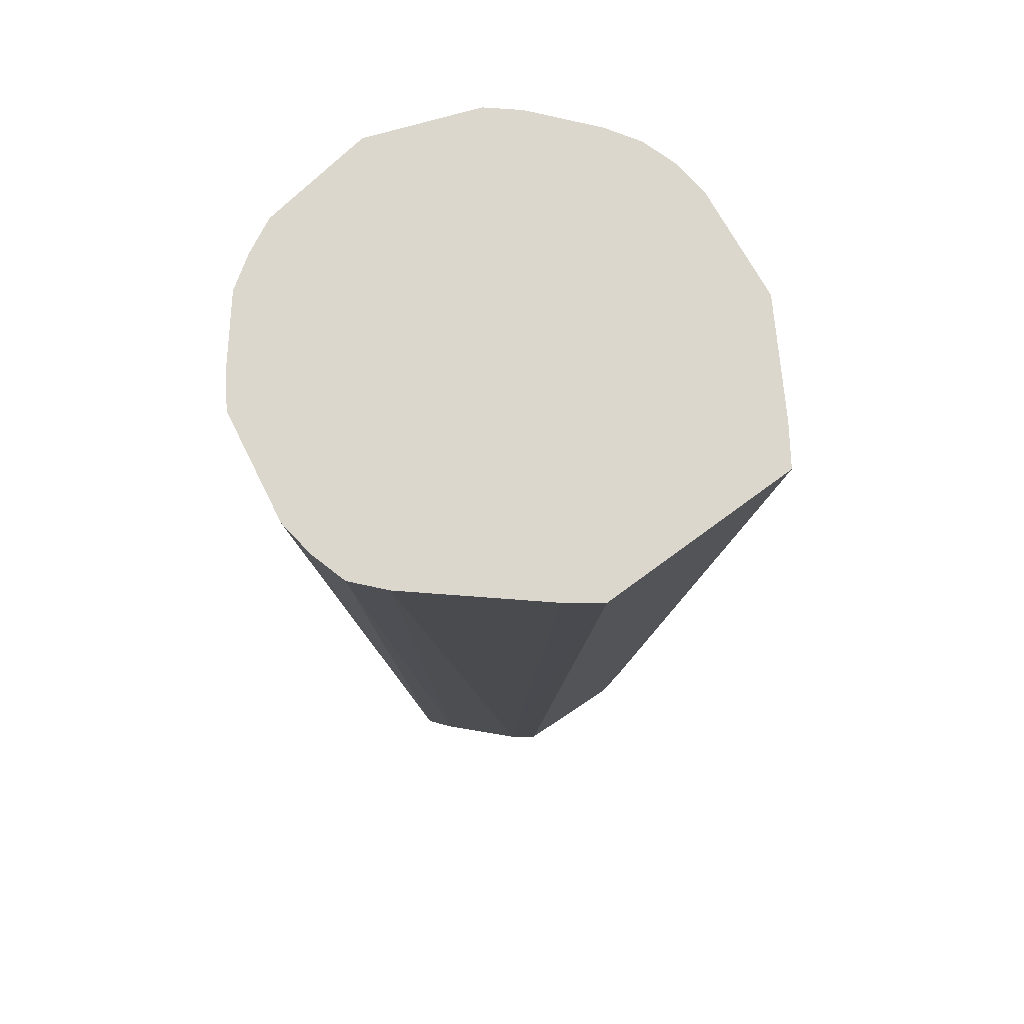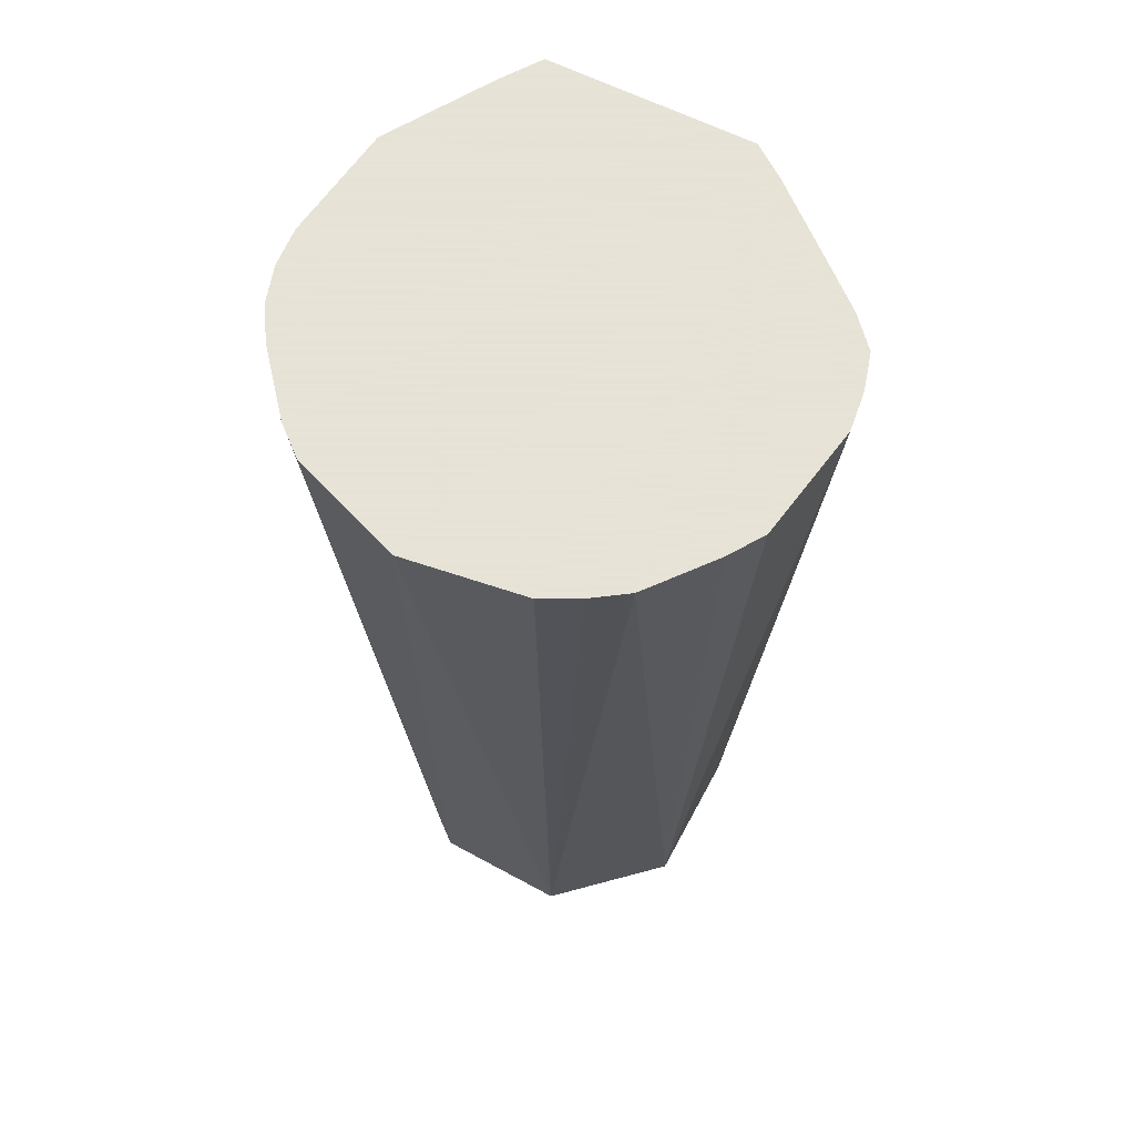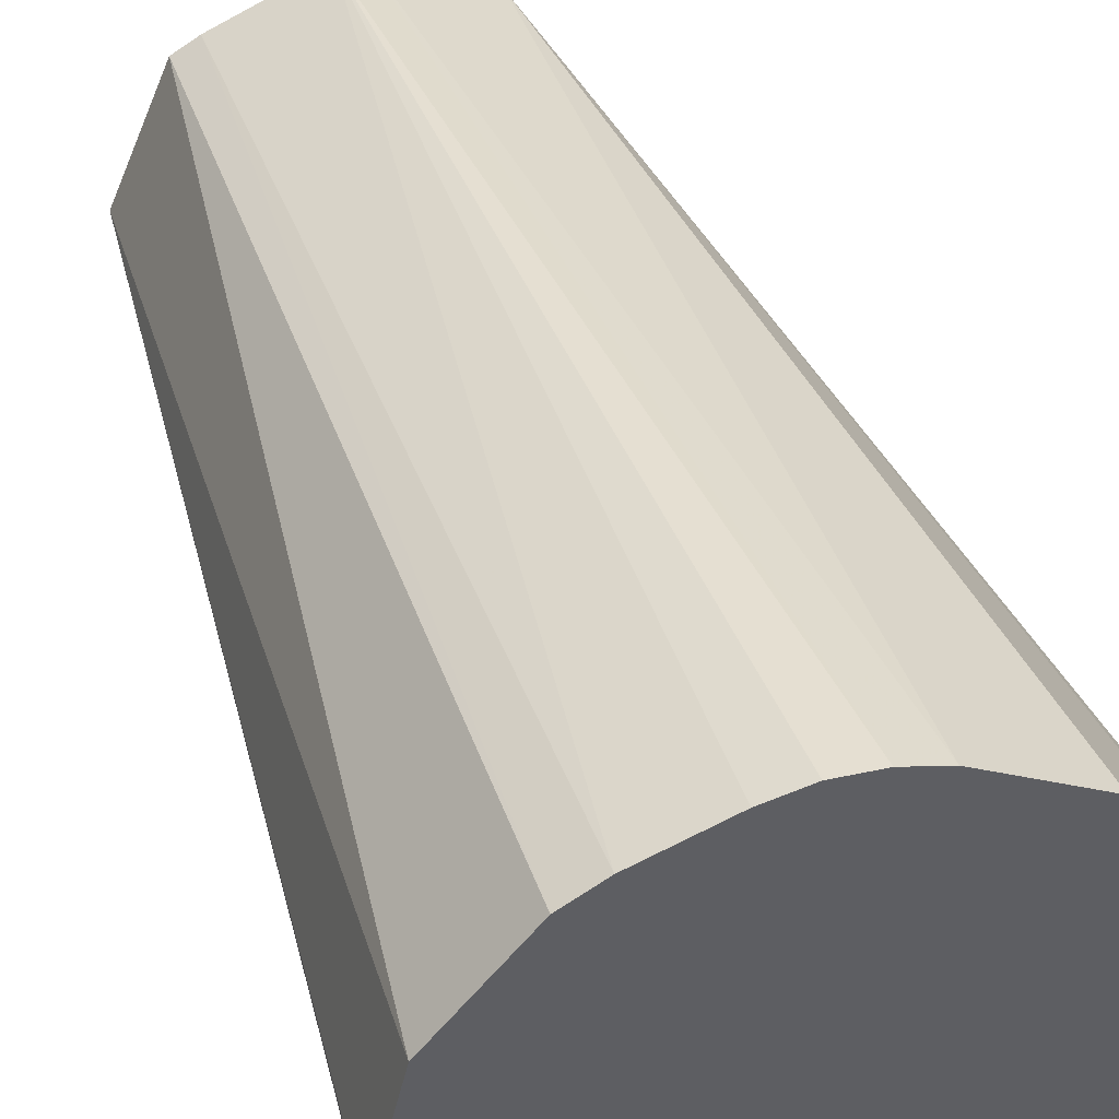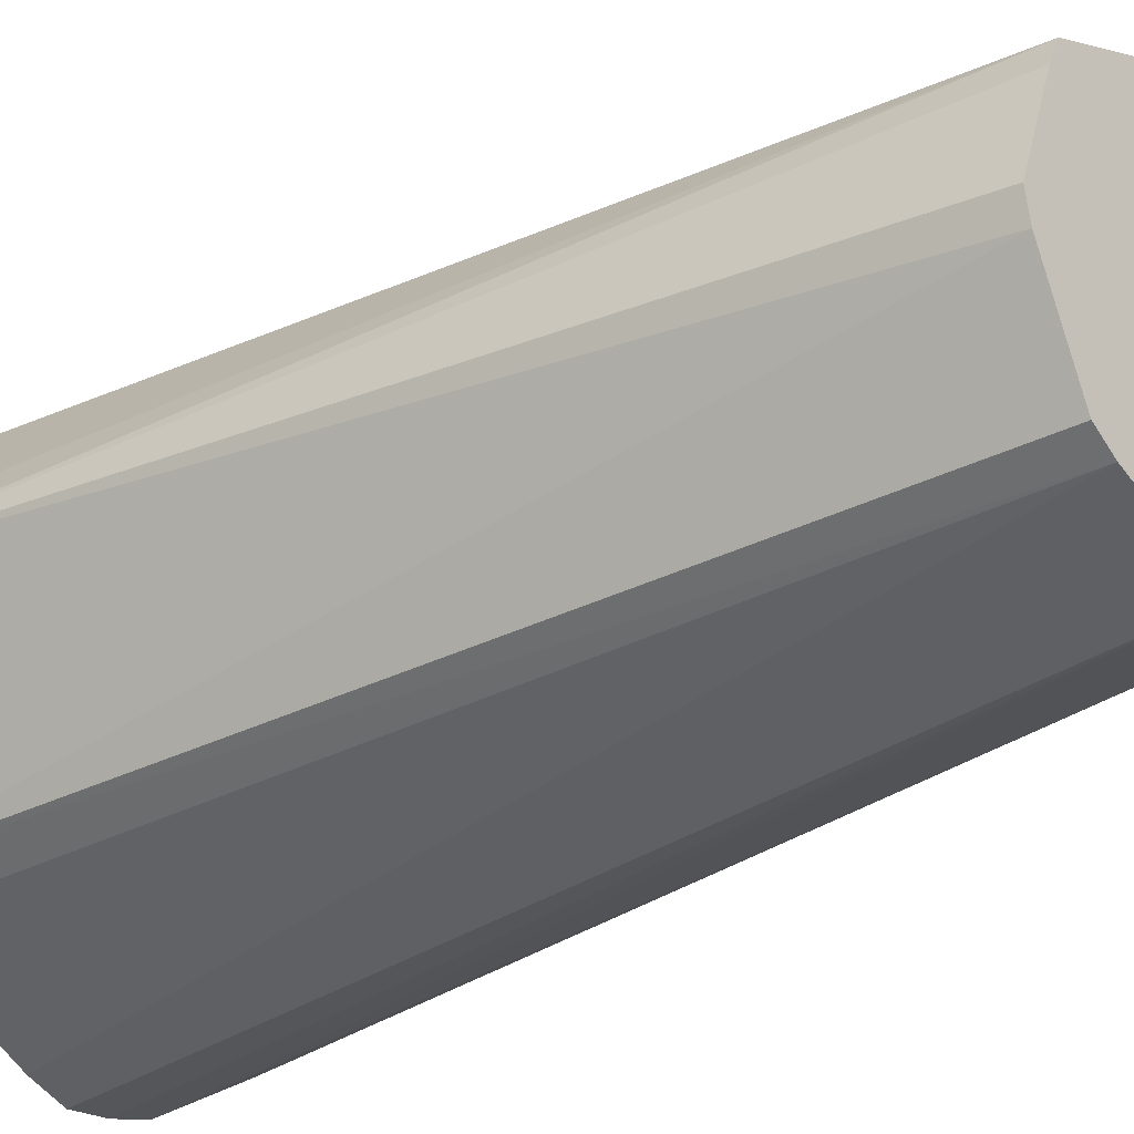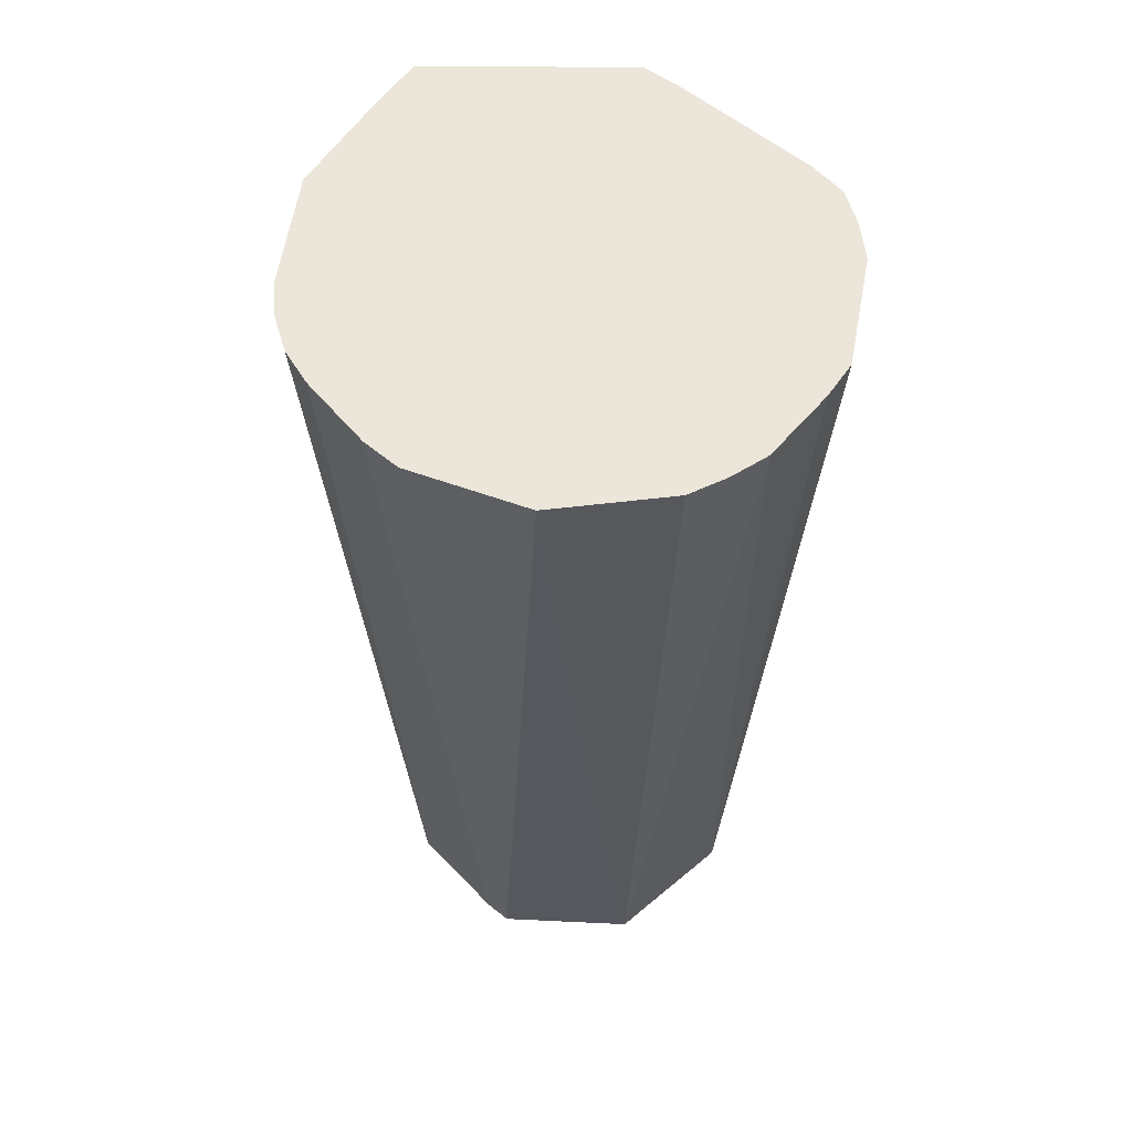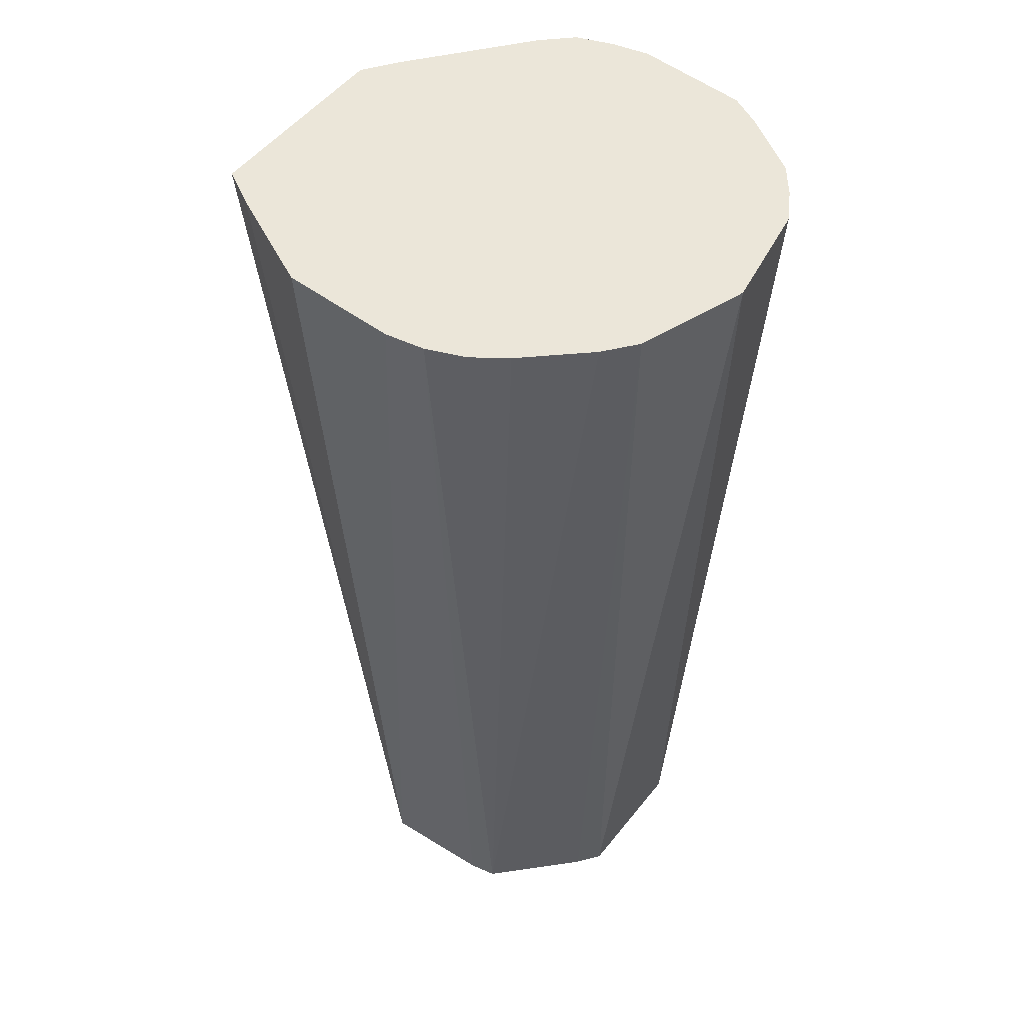
<metadata>
{"format":"obj","ext":"obj","renderer":"f3d","projection":"perspective","resolution":1024,"background":"white","views":[{"elev":72.8,"azim":32.1,"up":"+Z"},{"elev":62.8,"azim":-84.6,"up":"+Z"},{"elev":42.5,"azim":-18.6,"up":"+Y"},{"elev":-29.2,"azim":130.4,"up":"+Y"},{"elev":55.6,"azim":-110.8,"up":"+Z"},{"elev":46.7,"azim":-167.8,"up":"+Z"}]}
</metadata>
<code>
v 0.0463 0.0002737 -0.1571
v 0.04372 0.007195 -0.1571
v 0.03892 0.02009 -0.1571
v 0.03644 0.02674 -0.1571
v 0.03322 0.03347 -0.1571
v 0.02628 0.03642 -0.1571
v 0.007042 0.04459 -0.1571
v 2.336e-05 0.04641 -0.1571
v -0.02595 0.03602 -0.1571
v -0.03227 0.03257 -0.1571
v -0.04643 0.0002737 -0.1571
v -0.03362 -0.03337 -0.1571
v 2.336e-05 -0.04736 -0.1571
v 0.007207 -0.04508 -0.1571
v 0.02701 -0.03687 -0.1571
v 0.03319 -0.0329 -0.1571
v 0.04489 -0.006832 -0.1571
v 0.07321 0.01186 0.08436
v 0.06647 0.02186 0.08436
v 0.04713 0.04738 0.08436
v 0.02014 0.0622 0.08436
v 0.0103 0.06516 0.08436
v 2.336e-05 0.06595 0.08436
v -0.01008 0.06408 0.08436
v -0.02926 0.05774 0.08436
v -0.03826 0.05296 0.08436
v -0.05866 0.03017 0.08436
v -0.06589 0.0002737 0.08436
v -0.06487 -0.01 0.08436
v -0.06265 -0.02009 0.08436
v -0.05754 -0.02905 0.08436
v -0.0525 -0.03788 0.08436
v -0.04652 -0.04627 0.08436
v -0.0203 -0.06228 0.08436
v -0.01029 -0.06487 0.08436
v 2.336e-05 -0.06594 0.08436
v 0.009942 -0.06235 0.08436
v 0.04446 -0.04416 0.08436
v 0.05345 -0.03854 0.08436
f 34 33 12
f 12 30 11
f 18 5 19
f 5 20 19
f 21 20 5
f 4 5 18
f 18 39 17
f 17 1 18
f 5 1 17
f 15 14 5
f 12 33 32
f 13 14 36
f 13 34 12
f 13 12 5
f 5 14 13
f 28 11 29
f 29 11 30
f 27 11 28
f 12 11 7
f 8 7 9
f 26 25 9
f 9 25 8
f 22 8 23
f 22 7 8
f 21 7 22
f 2 1 5
f 18 1 2
f 36 14 37
f 14 15 37
f 16 17 39
f 39 15 16
f 5 17 16
f 16 15 5
f 31 30 12
f 12 32 31
f 35 13 36
f 34 13 35
f 6 21 5
f 6 7 21
f 23 8 24
f 8 25 24
f 10 27 26
f 26 9 10
f 11 27 10
f 10 9 7
f 10 7 11
f 5 4 3
f 3 2 5
f 3 4 18
f 18 2 3
f 38 15 39
f 38 37 15
f 12 7 6
f 5 12 6
f 28 29 38
f 30 31 38
f 38 39 18
f 38 32 33
f 18 19 38
f 38 22 23
f 38 35 36
f 33 34 38
f 38 27 28
f 38 19 20
f 20 21 38
f 36 37 38
f 38 29 30
f 26 27 38
f 38 25 26
f 21 22 38
f 23 24 38
f 38 31 32
f 34 35 38
f 38 24 25

</code>
